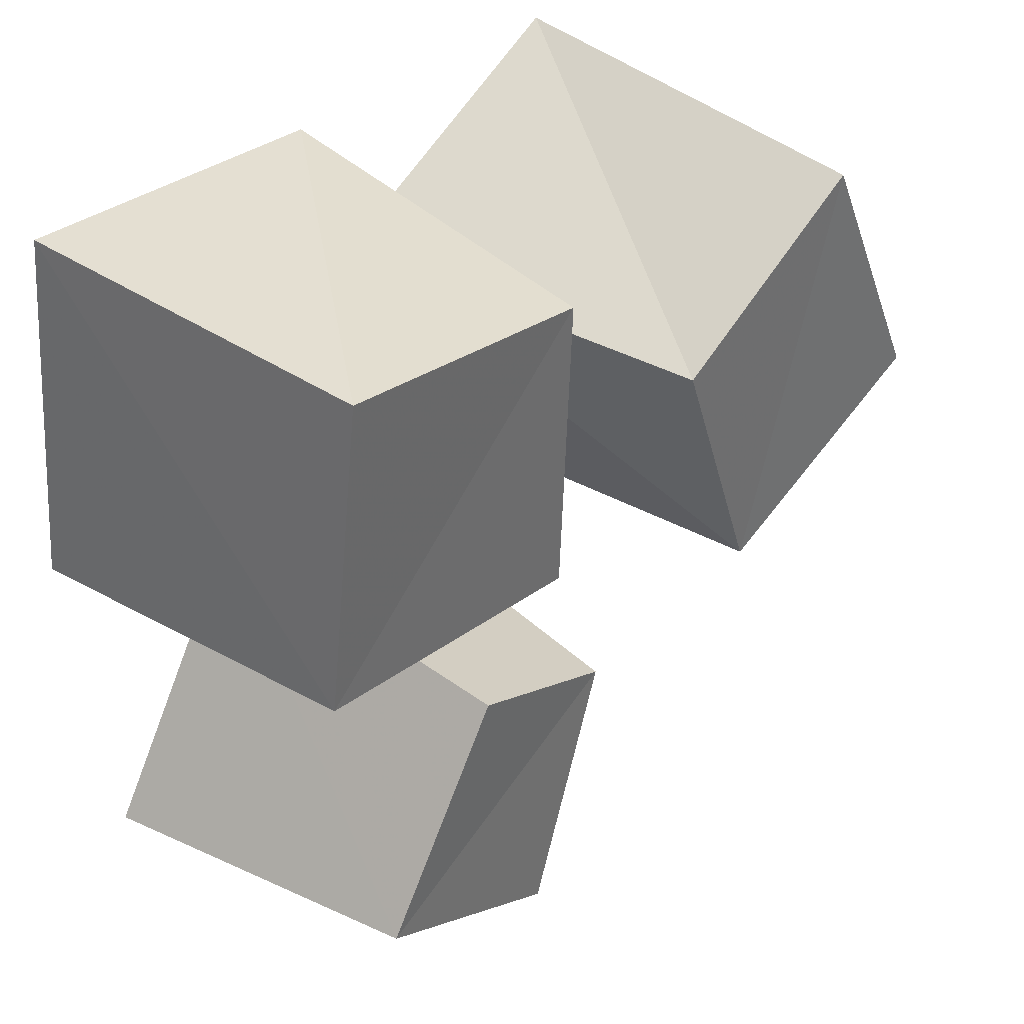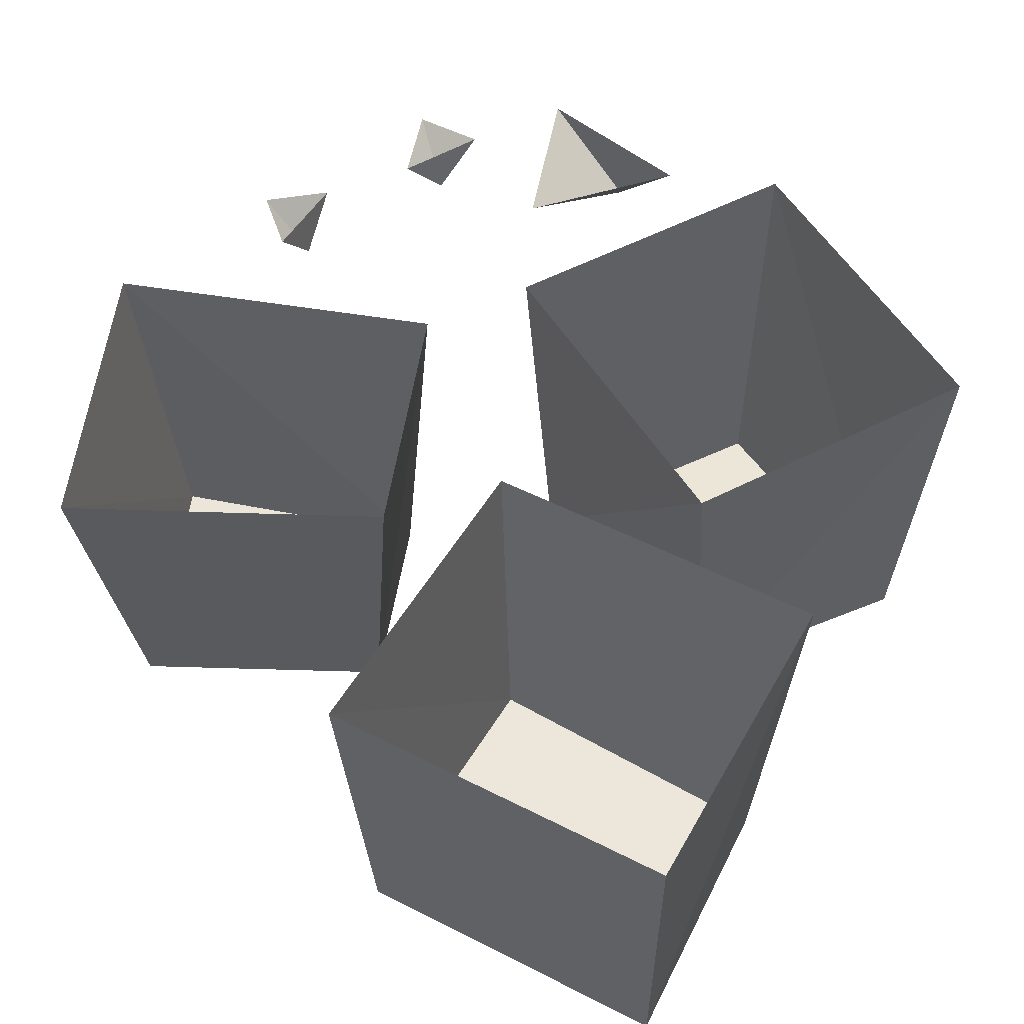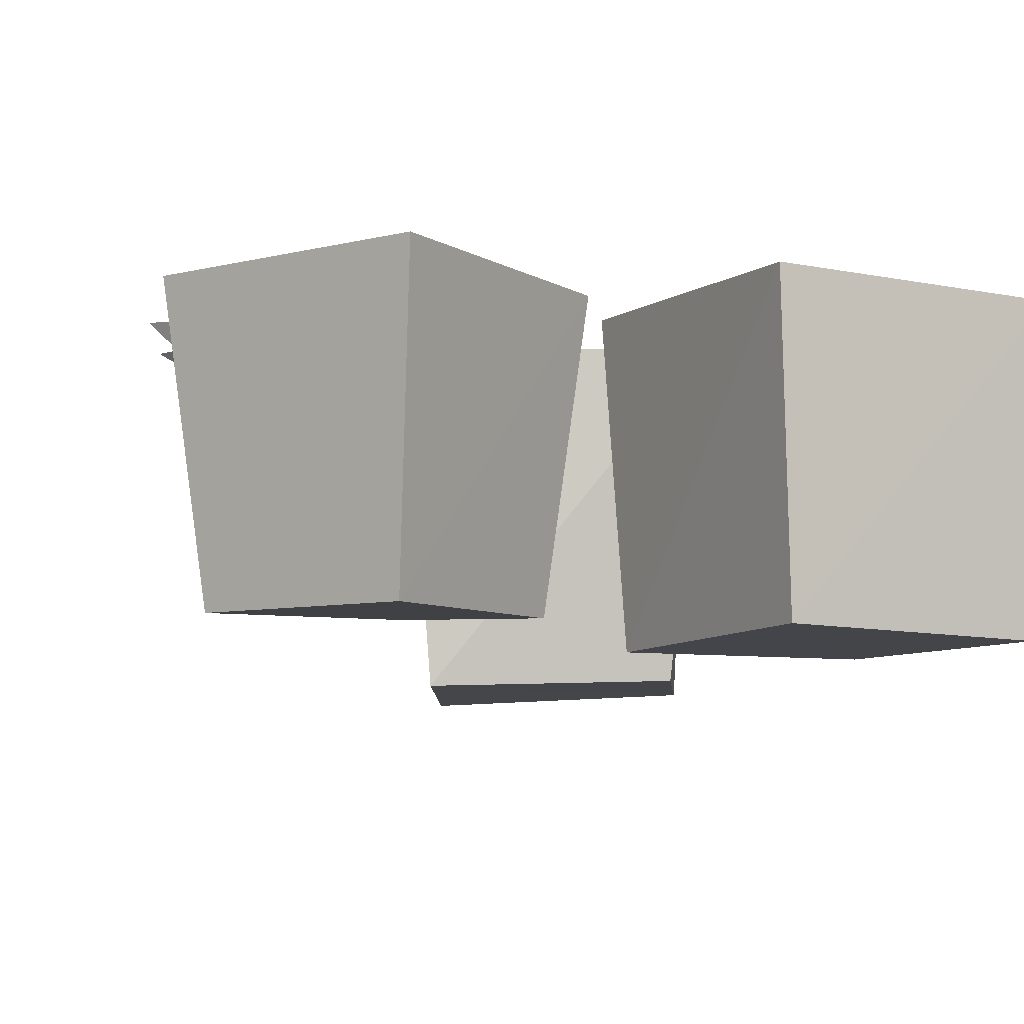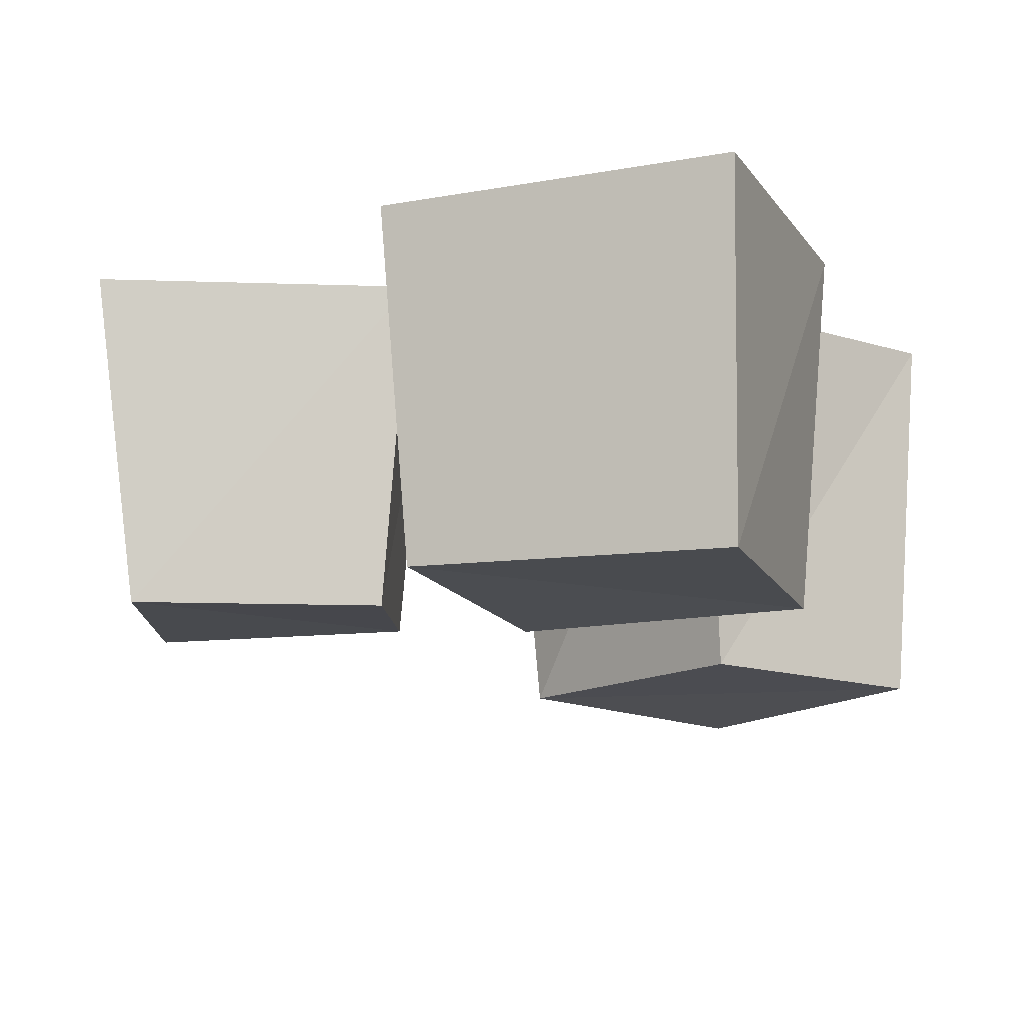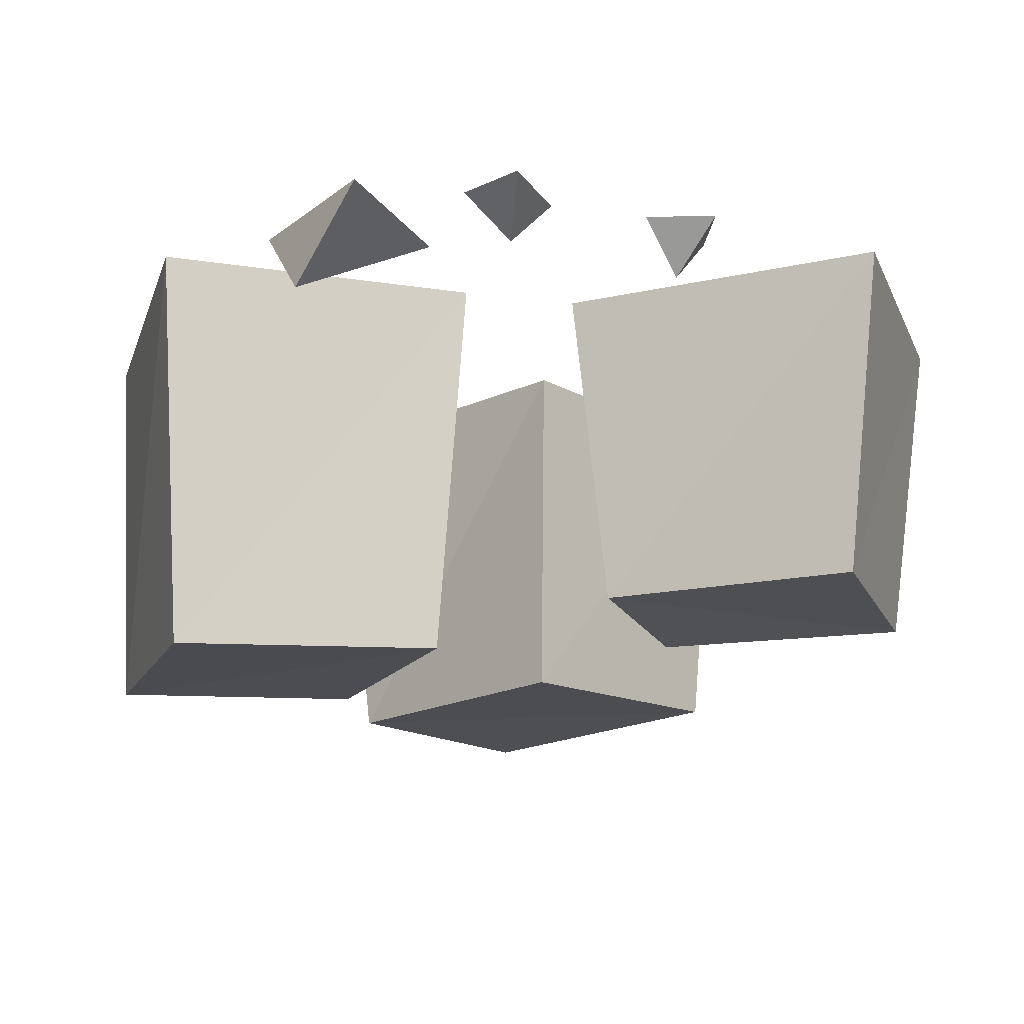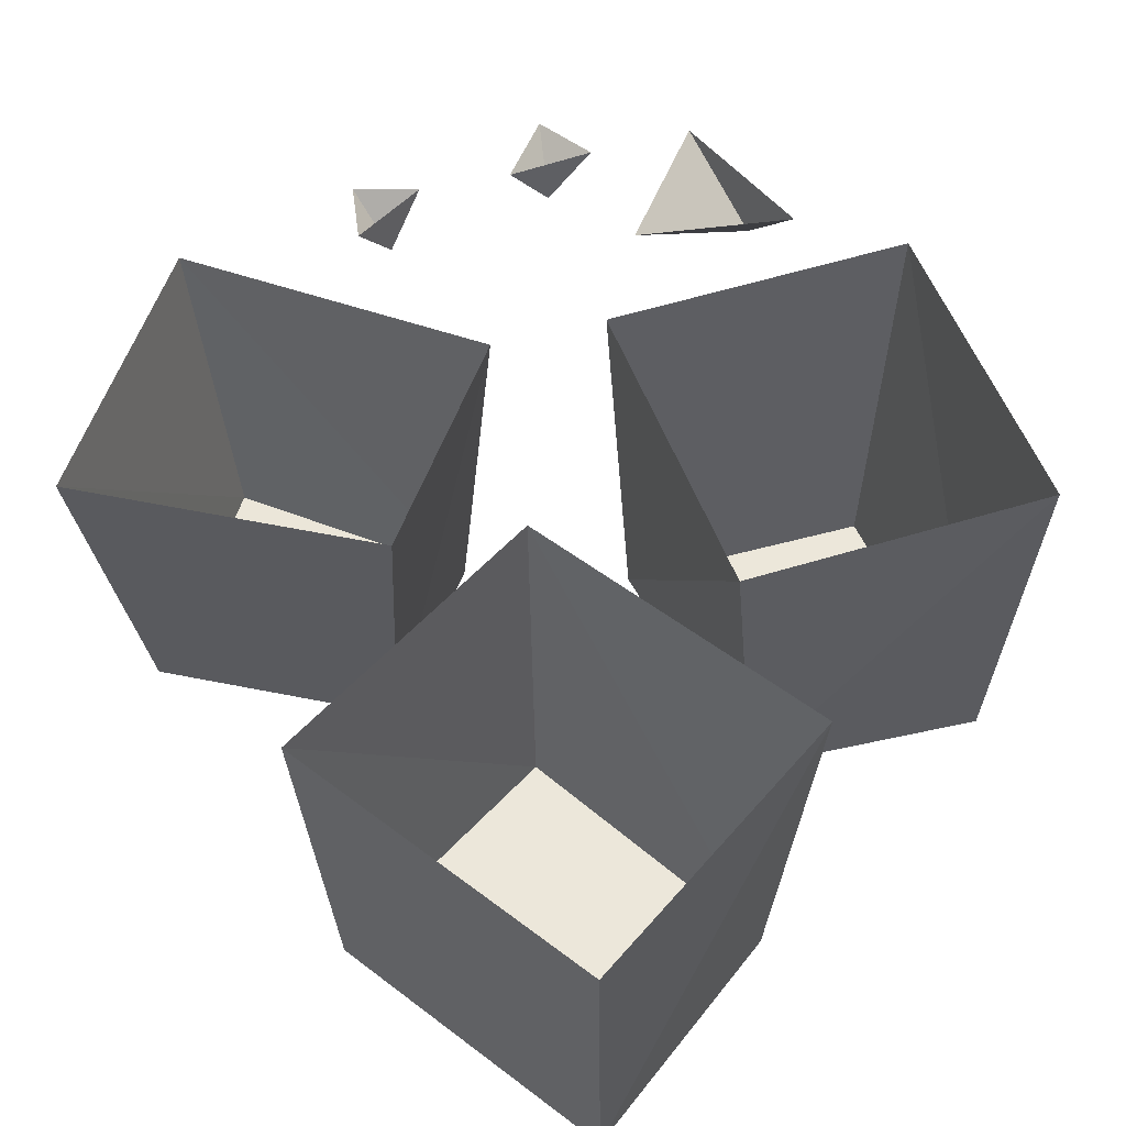
<metadata>
{"format":"obj","ext":"obj","renderer":"f3d","projection":"perspective","resolution":1024,"background":"white","views":[{"elev":39.5,"azim":-49.2,"up":"+Z"},{"elev":51.7,"azim":-55.3,"up":"+Y"},{"elev":-6.9,"azim":-115.1,"up":"+Y"},{"elev":-13.1,"azim":-61.7,"up":"+Y"},{"elev":-18.1,"azim":137.9,"up":"+Y"},{"elev":51.7,"azim":-44.7,"up":"+Y"}]}
</metadata>
<code>
v -0.4141 -0.3984 0.4688
v -0.1172 -0.4062 0.4219
v -0.07812 0 0.4453
v -0.4375 0 0.4844
v -0.4531 -0.3906 0.1172
v -0.1328 -0.4062 0.08594
v -0.1172 0 0.0625
v -0.4766 0 0.09375
v 0.05469 -0.4297 0.25
v 0.2969 -0.4375 0.3906
v 0.3047 0 0.4219
v -0.01562 0 0.2656
v 0.1562 -0.4375 -0.04688
v 0.4297 -0.4531 0.08594
v 0.4766 0 0.07031
v 0.1484 0 -0.08594
v -0.2109 -0.375 -0.0625
v -0.01562 -0.3672 -0.1562
v 0.03125 0 -0.1484
v -0.2344 0 -0.01562
v -0.3672 -0.375 -0.3047
v -0.125 -0.375 -0.4375
v -0.125 0 -0.4922
v -0.4297 0 -0.3203
v 0.4375 -0.09375 -0.1328
v 0.4141 0 -0.04688
v 0.2656 0 -0.1562
v 0.4375 0 -0.2344
v 0.09375 -0.0625 -0.3828
v 0.04688 -0.007812 -0.3828
v 0.09375 -0.007812 -0.4453
v 0.1484 -0.007812 -0.3906
v 0.2734 -0.04688 -0.3047
v 0.2344 0 -0.3281
v 0.3203 0 -0.3672
v 0.3281 0 -0.2891
f 1 2 3
f 1 3 4
f 1 4 5
f 1 5 2
f 2 5 6
f 2 6 7
f 2 7 3
f 6 5 8
f 6 8 7
f 5 4 8
f 9 10 11
f 9 11 12
f 9 12 13
f 9 13 10
f 10 13 14
f 10 14 15
f 10 15 11
f 14 13 16
f 14 16 15
f 13 12 16
f 25 26 27
f 25 27 28
f 25 28 26
f 29 30 31
f 29 31 32
f 29 32 30
f 33 34 35
f 33 35 36
f 33 36 34
f 17 18 19
f 17 19 20
f 17 20 21
f 17 21 18
f 18 21 22
f 18 22 23
f 18 23 19
f 22 21 24
f 22 24 23
f 21 20 24

</code>
